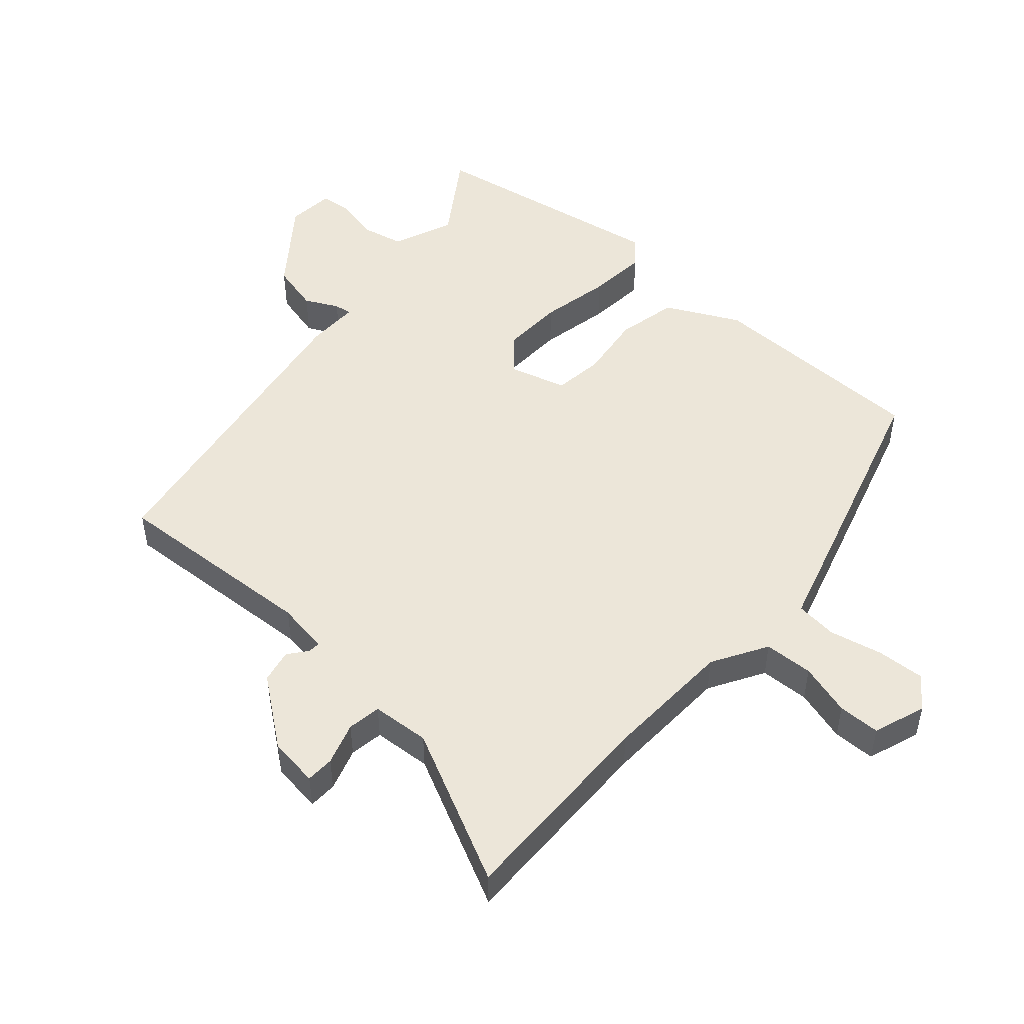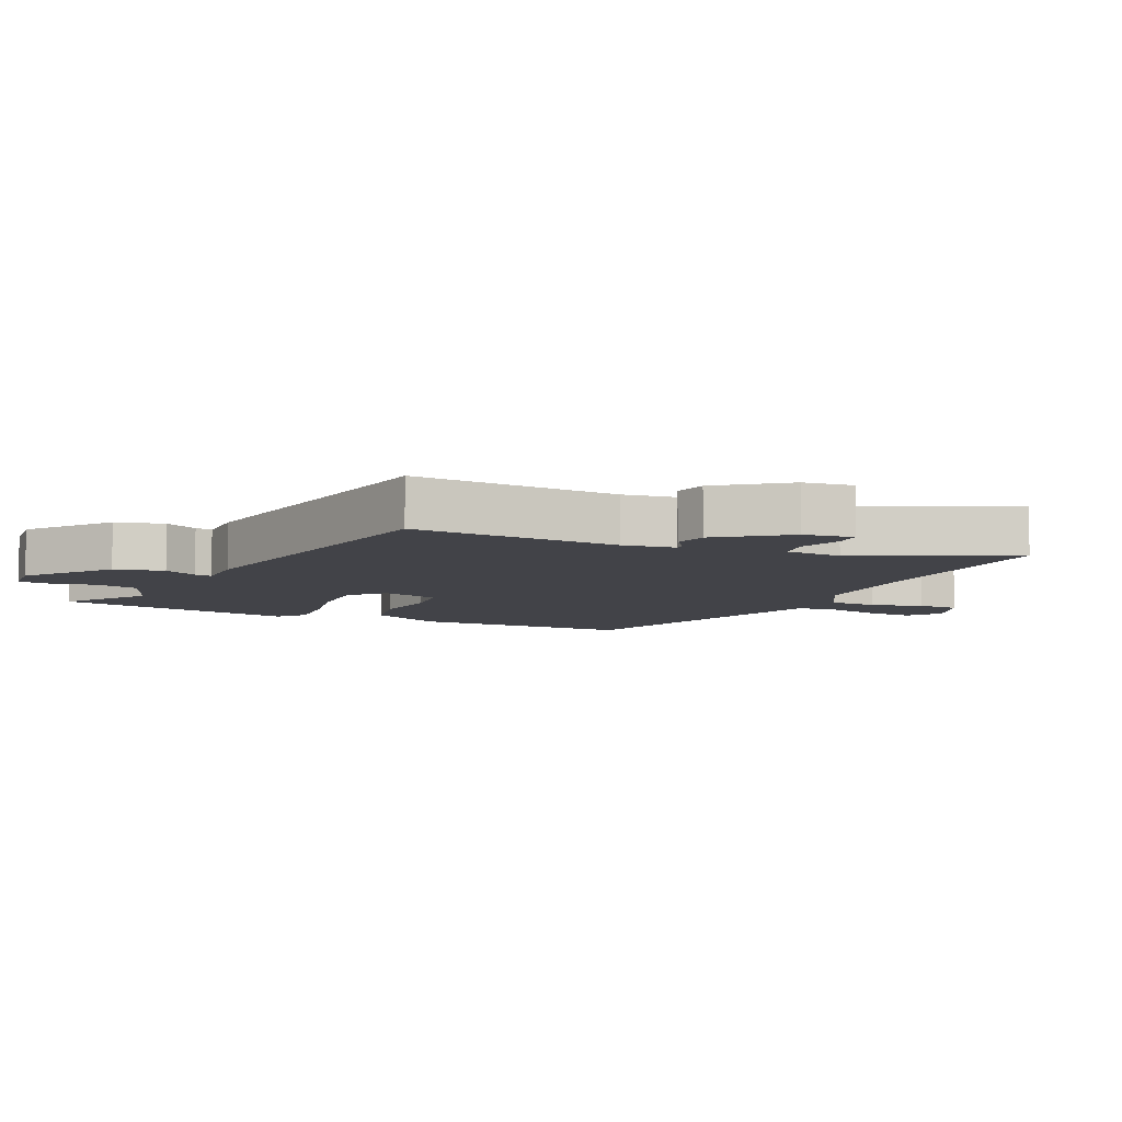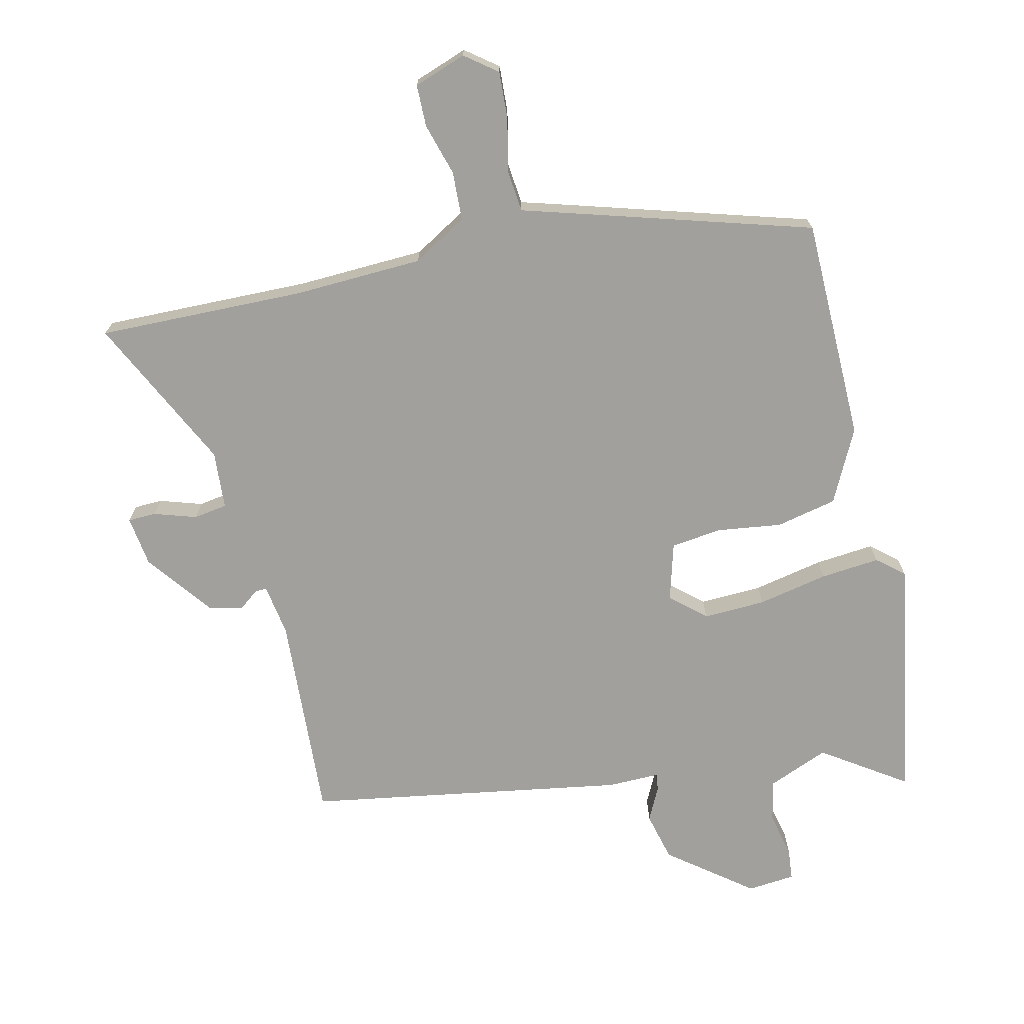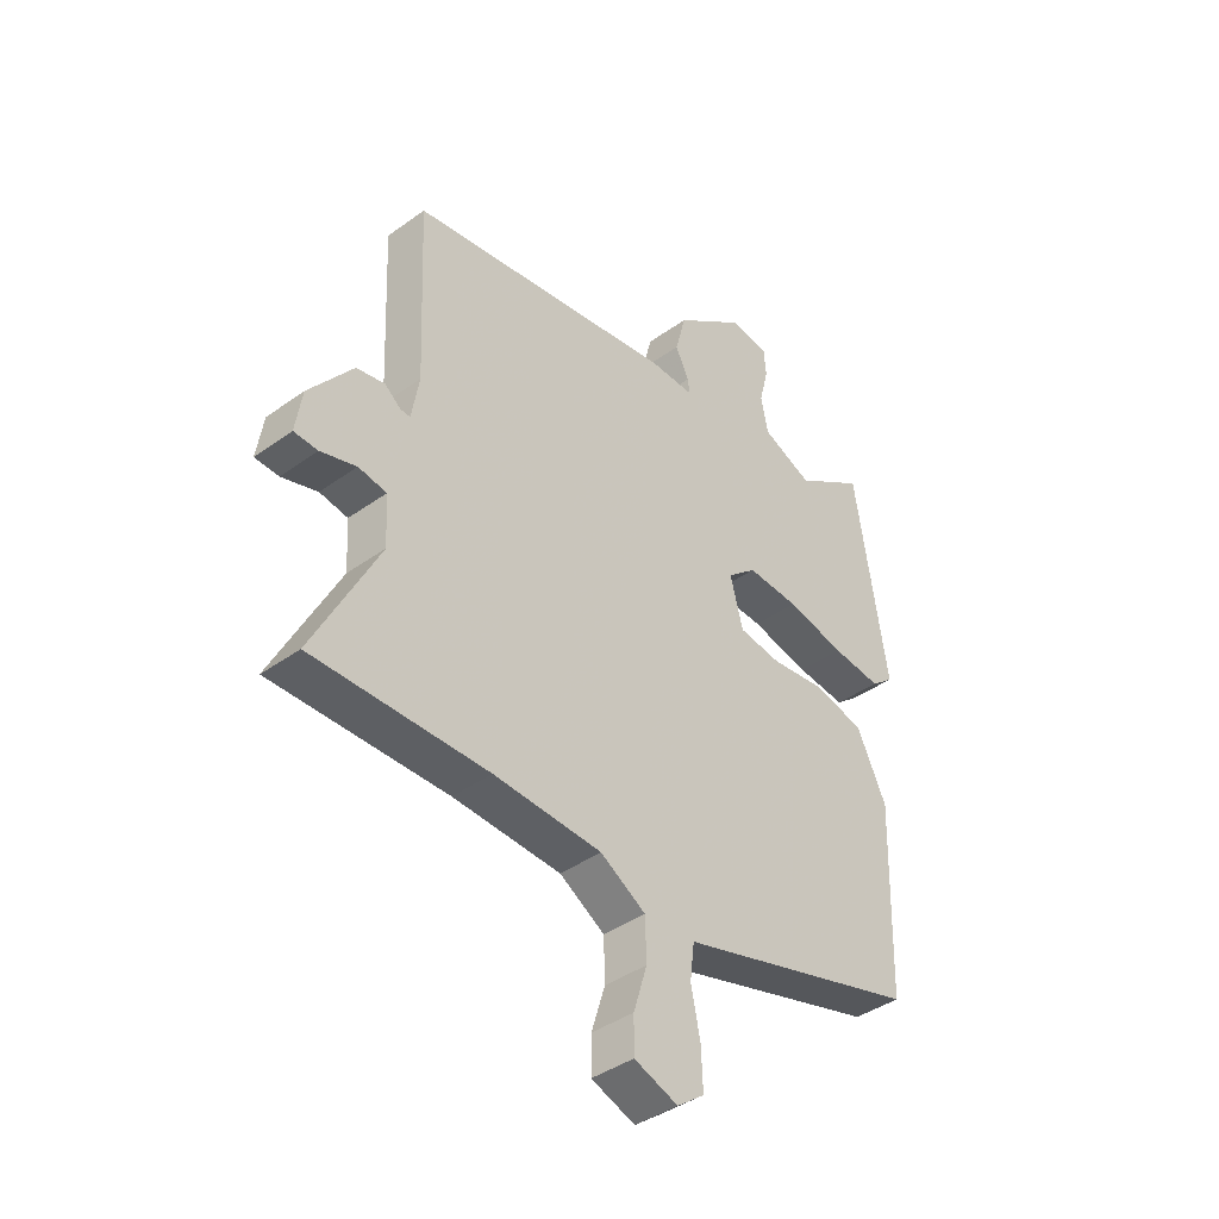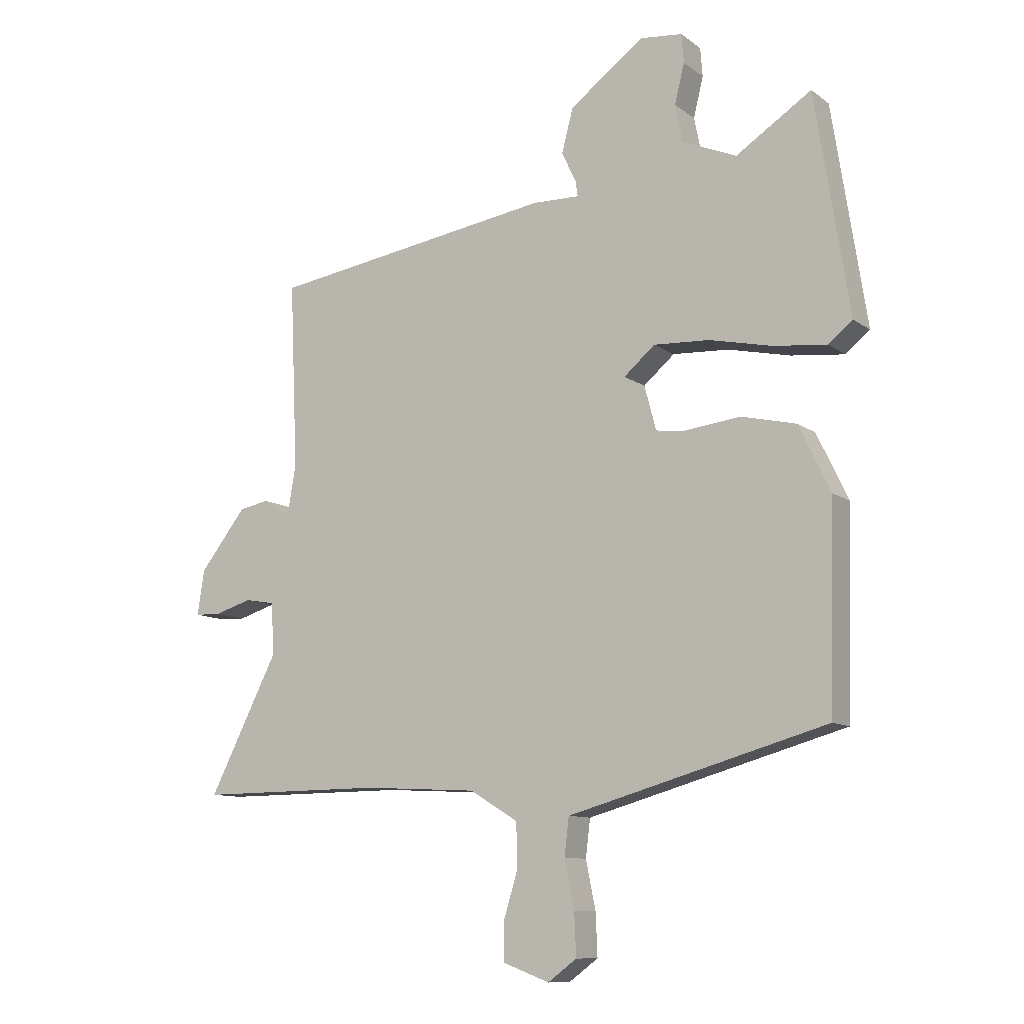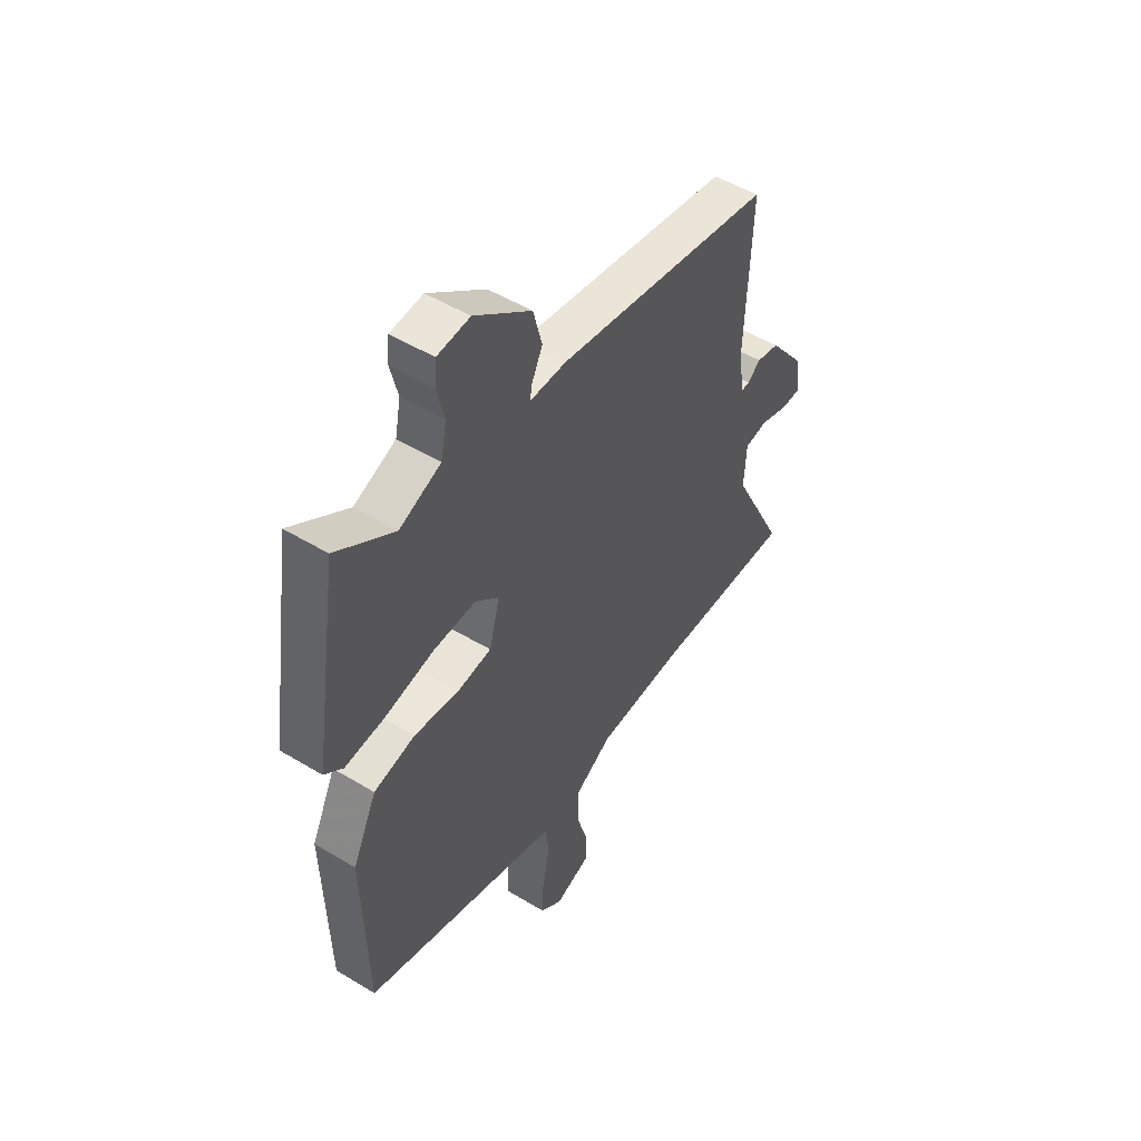
<metadata>
{"format":"obj","ext":"obj","renderer":"f3d","projection":"perspective","resolution":1024,"background":"white","views":[{"elev":49.4,"azim":130.6,"up":"+Y"},{"elev":-7.6,"azim":63.9,"up":"+Y"},{"elev":-71.6,"azim":-167.8,"up":"+Y"},{"elev":-40.5,"azim":131.5,"up":"+Z"},{"elev":-10.4,"azim":-149.5,"up":"+Z"},{"elev":50.0,"azim":-56.3,"up":"+Z"}]}
</metadata>
<code>
v -0.488 0.07 0.564
v -0.357 0.07 0.479
v -0.263 0.07 0.519
v -0.25 0.07 0.584
v -0.267 0.07 0.653
v -0.263 0.07 0.703
v -0.189 0.07 0.711
v -0.06 0.07 0.615
v -0.04 0.07 0.539
v -0.065 0.07 0.487
v -0.069 0.07 0.46
v 0.013 0.07 0.462
v 0.509 0.07 0.387
v 0.495 0.07 0.064
v 0.509 0.07 -0.017
v 0.527 0.07 -0.016
v 0.557 0.07 0.008
v 0.609 0.07 -0.002
v 0.69 0.07 -0.105
v 0.702 0.07 -0.183
v 0.658 0.07 -0.185
v 0.592 0.07 -0.165
v 0.54 0.07 -0.174
v 0.535 0.07 -0.264
v 0.656 0.07 -0.501
v 0.333 0.07 -0.499
v 0.133 0.07 -0.51
v 0.049 0.07 -0.561
v 0.047 0.07 -0.637
v 0.072 0.07 -0.718
v 0.072 0.07 -0.783
v -0.009 0.07 -0.813
v -0.059 0.07 -0.776
v -0.056 0.07 -0.703
v -0.039 0.07 -0.62
v -0.047 0.07 -0.555
v -0.119 0.07 -0.535
v -0.496 0.07 -0.429
v -0.506 0.07 -0.082
v -0.451 0.07 0.032
v -0.357 0.07 0.054
v -0.255 0.07 0.042
v -0.177 0.07 0.053
v -0.153 0.07 0.143
v -0.207 0.07 0.189
v -0.304 0.07 0.184
v -0.413 0.07 0.16
v -0.505 0.07 0.15
v -0.547 0.07 0.184
v -0.488 0 0.564
v -0.357 0 0.479
v -0.263 0 0.519
v -0.25 0 0.584
v -0.267 0 0.653
v -0.263 0 0.703
v -0.189 0 0.711
v -0.06 0 0.615
v -0.04 0 0.539
v -0.065 0 0.487
v -0.069 0 0.46
v 0.013 0 0.462
v 0.509 0 0.387
v 0.495 0 0.064
v 0.509 0 -0.017
v 0.527 0 -0.016
v 0.557 0 0.008
v 0.609 0 -0.002
v 0.69 0 -0.105
v 0.702 0 -0.183
v 0.658 0 -0.185
v 0.592 0 -0.165
v 0.54 0 -0.174
v 0.535 0 -0.264
v 0.656 0 -0.501
v 0.333 0 -0.499
v 0.133 0 -0.51
v 0.049 0 -0.561
v 0.047 0 -0.637
v 0.072 0 -0.718
v 0.072 0 -0.783
v -0.009 0 -0.813
v -0.059 0 -0.776
v -0.056 0 -0.703
v -0.039 0 -0.62
v -0.047 0 -0.555
v -0.119 0 -0.535
v -0.496 0 -0.429
v -0.506 0 -0.082
v -0.451 0 0.032
v -0.357 0 0.054
v -0.255 0 0.042
v -0.177 0 0.053
v -0.153 0 0.143
v -0.207 0 0.189
v -0.304 0 0.184
v -0.413 0 0.16
v -0.505 0 0.15
v -0.547 0 0.184
f 49 1 2
f 48 49 2
f 47 48 2
f 46 47 2
f 45 46 2 3
f 44 45 3 4
f 40 41 42
f 39 40 42
f 38 39 42
f 37 38 42
f 36 37 42
f 36 42 43
f 33 34 35
f 32 33 35
f 31 32 35
f 30 31 35
f 29 30 35
f 28 29 35 36
f 36 43 44
f 28 36 44
f 27 28 44
f 24 25 26
f 27 44 4
f 26 27 4
f 24 26 4
f 23 24 4
f 20 21 22
f 19 20 22
f 18 19 22
f 17 18 22
f 16 17 22
f 11 12 13 14
f 11 14 15
f 8 9 10
f 7 8 10
f 6 7 10
f 5 6 10
f 4 5 10
f 4 10 11
f 23 4 11 15
f 15 16 22 23
f 51 50 98
f 51 98 97
f 51 97 96
f 51 96 95
f 52 51 95 94
f 53 52 94 93
f 91 90 89
f 91 89 88
f 91 88 87
f 91 87 86
f 91 86 85
f 92 91 85
f 84 83 82
f 84 82 81
f 84 81 80
f 84 80 79
f 84 79 78
f 85 84 78 77
f 93 92 85
f 93 85 77
f 93 77 76
f 75 74 73
f 53 93 76
f 53 76 75
f 53 75 73
f 53 73 72
f 71 70 69
f 71 69 68
f 71 68 67
f 71 67 66
f 71 66 65
f 63 62 61 60
f 64 63 60
f 59 58 57
f 59 57 56
f 59 56 55
f 59 55 54
f 59 54 53
f 60 59 53
f 64 60 53 72
f 72 71 65 64
f 1 50 51 2
f 2 51 52 3
f 3 52 53 4
f 4 53 54 5
f 5 54 55 6
f 6 55 56 7
f 7 56 57 8
f 8 57 58 9
f 9 58 59 10
f 10 59 60 11
f 11 60 61 12
f 12 61 62 13
f 13 62 63 14
f 14 63 64 15
f 15 64 65 16
f 16 65 66 17
f 17 66 67 18
f 18 67 68 19
f 19 68 69 20
f 20 69 70 21
f 21 70 71 22
f 22 71 72 23
f 23 72 73 24
f 24 73 74 25
f 25 74 75 26
f 26 75 76 27
f 27 76 77 28
f 28 77 78 29
f 29 78 79 30
f 30 79 80 31
f 31 80 81 32
f 32 81 82 33
f 33 82 83 34
f 34 83 84 35
f 35 84 85 36
f 36 85 86 37
f 37 86 87 38
f 38 87 88 39
f 39 88 89 40
f 40 89 90 41
f 41 90 91 42
f 42 91 92 43
f 43 92 93 44
f 44 93 94 45
f 45 94 95 46
f 46 95 96 47
f 47 96 97 48
f 48 97 98 49
f 49 98 50 1

</code>
